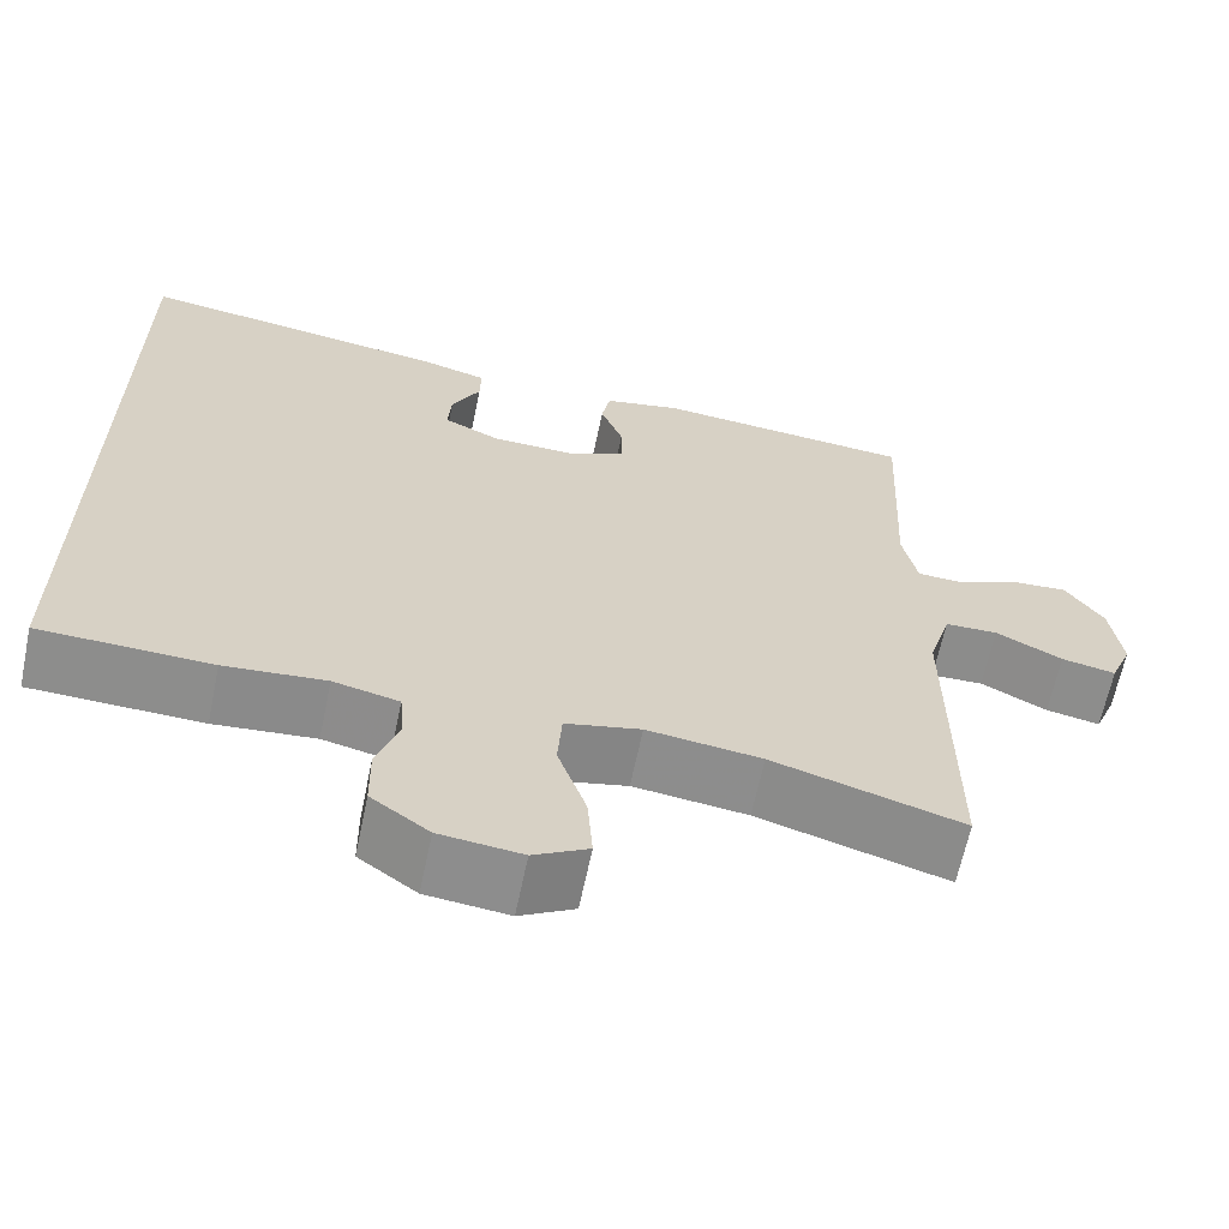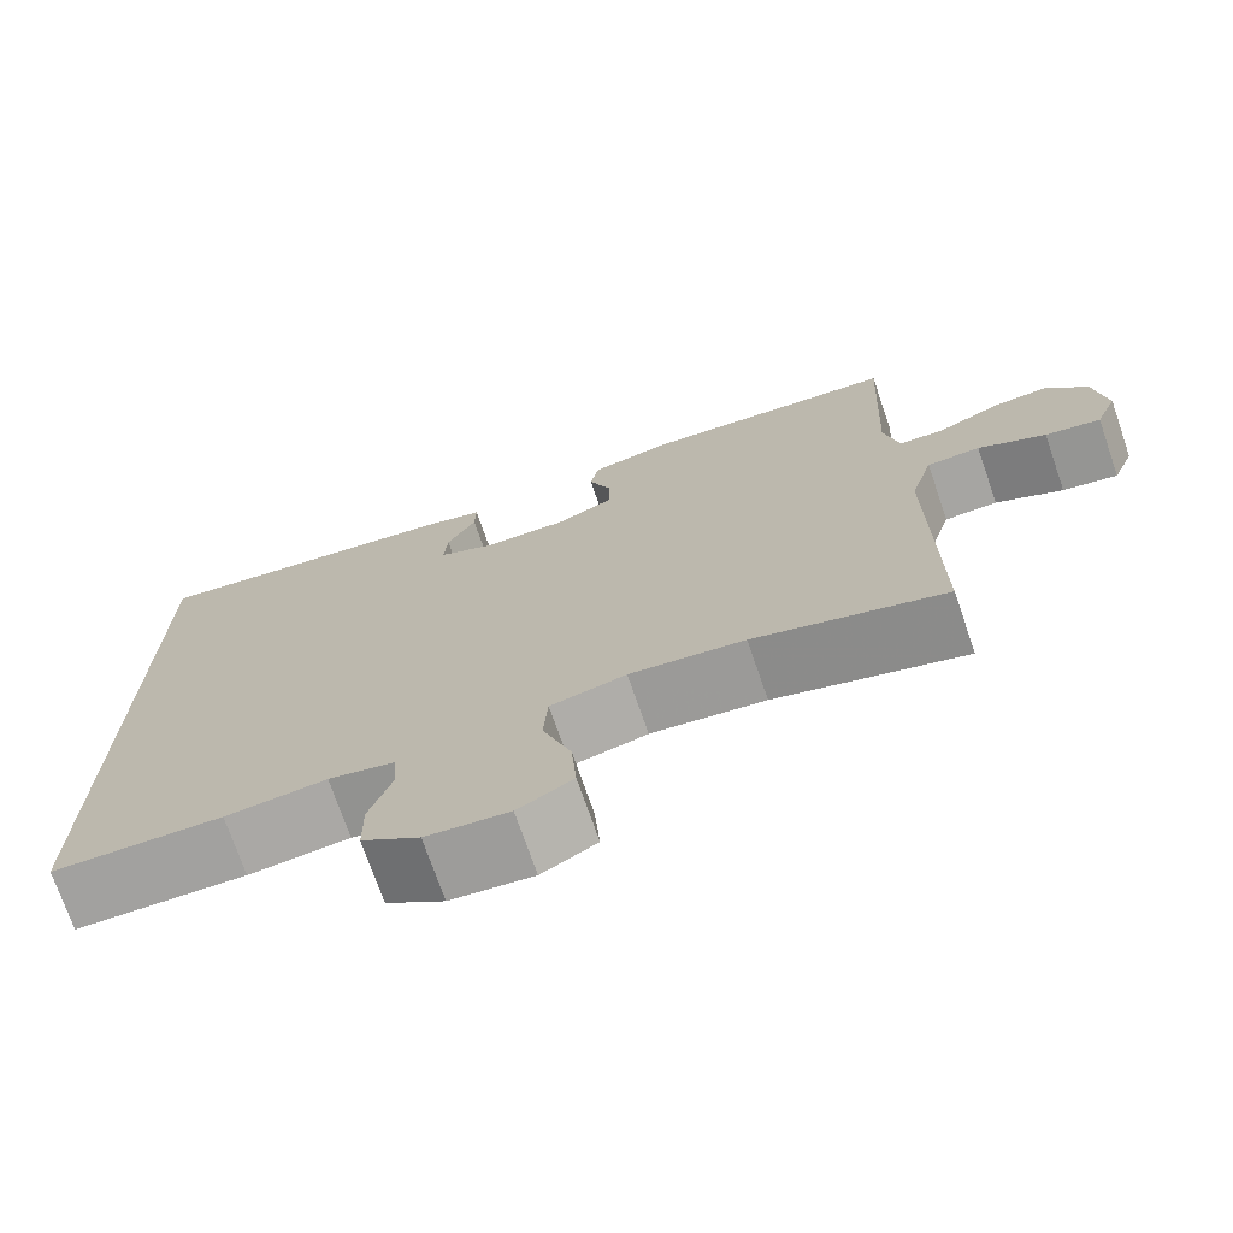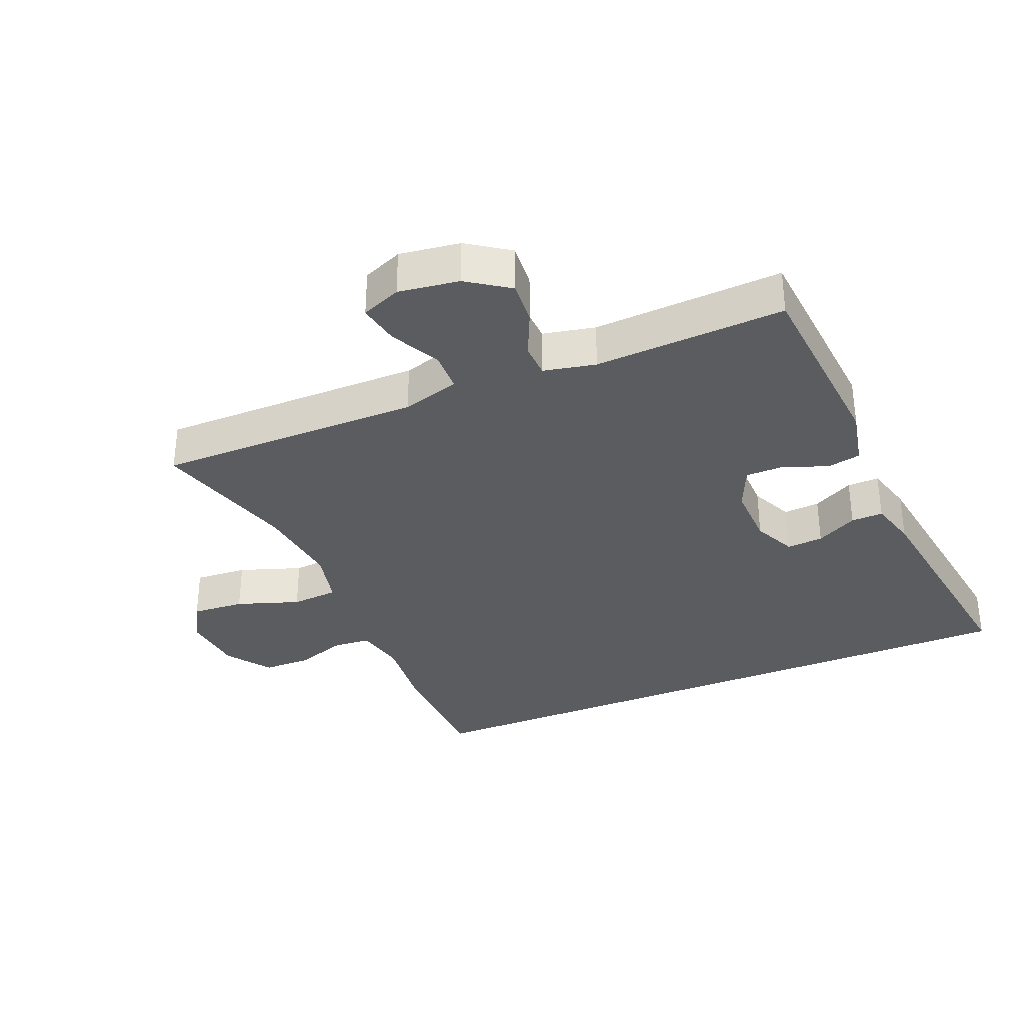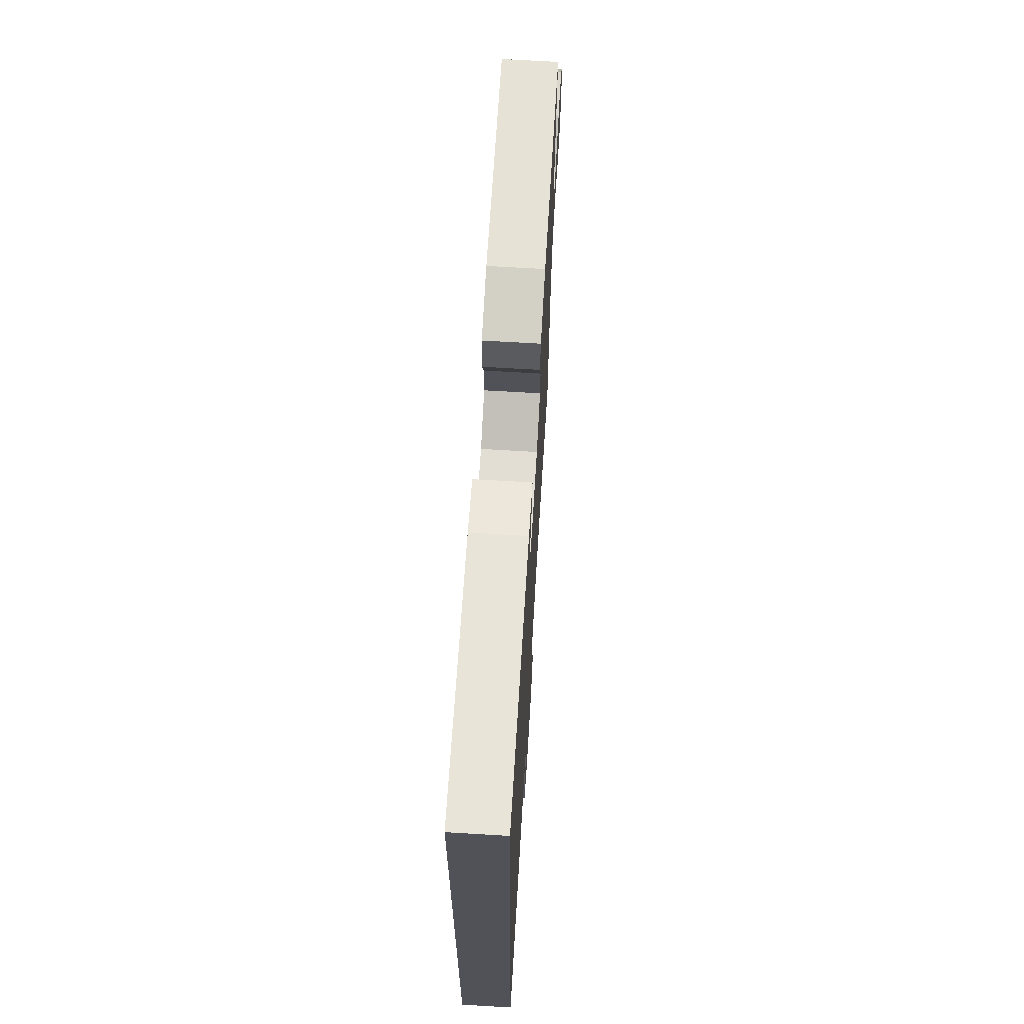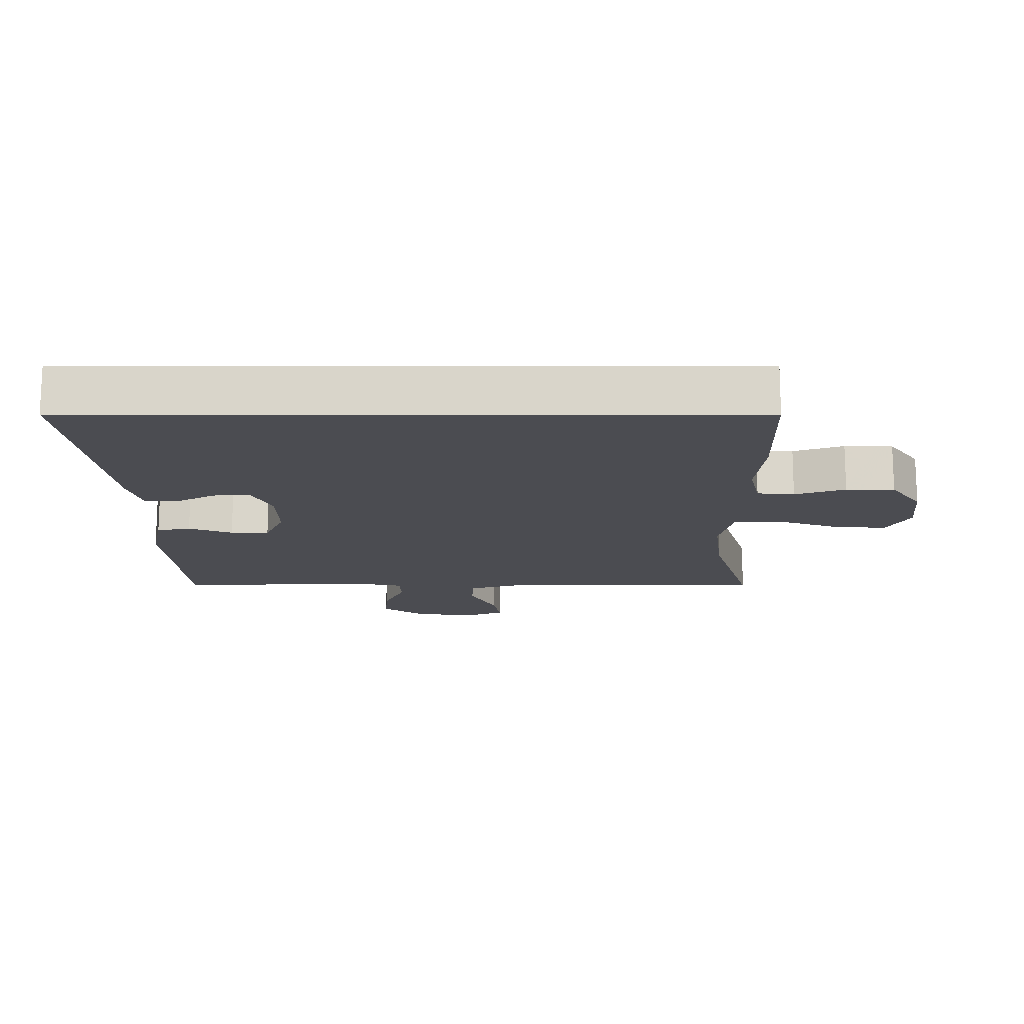
<metadata>
{"format":"obj","ext":"obj","renderer":"f3d","projection":"perspective","resolution":1024,"background":"white","views":[{"elev":-64.3,"azim":168.2,"up":"+Z"},{"elev":-73.0,"azim":-160.9,"up":"+Z"},{"elev":-33.8,"azim":-67.4,"up":"+Y"},{"elev":68.5,"azim":93.4,"up":"+Z"},{"elev":-15.5,"azim":90.0,"up":"+Y"}]}
</metadata>
<code>
v -0.5 0.07 0.5
v -0.2 0.07 0.524
v -0.111 0.07 0.505
v -0.101 0.07 0.453
v -0.127 0.07 0.386
v -0.127 0.07 0.327
v -0.06 0.07 0.297
v 0.036 0.07 0.299
v 0.101 0.07 0.329
v 0.097 0.07 0.385
v 0.064 0.07 0.448
v 0.063 0.07 0.497
v 0.137 0.07 0.517
v 0.5 0.07 0.568
v 0.5 0.07 -0.446
v 0.302 0.07 -0.452
v 0.185 0.07 -0.441
v 0.109 0.07 -0.458
v 0.104 0.07 -0.515
v 0.13 0.07 -0.592
v 0.129 0.07 -0.666
v 0.062 0.07 -0.714
v -0.033 0.07 -0.724
v -0.096 0.07 -0.689
v -0.09 0.07 -0.608
v -0.057 0.07 -0.512
v -0.062 0.07 -0.44
v -0.149 0.07 -0.42
v -0.281 0.07 -0.436
v -0.5 0.07 -0.5
v -0.498 0.07 -0.094
v -0.524 0.07 -0.006
v -0.585 0.07 -0.004
v -0.662 0.07 -0.043
v -0.725 0.07 -0.055
v -0.75 0.07 0.006
v -0.737 0.07 0.099
v -0.693 0.07 0.163
v -0.626 0.07 0.158
v -0.555 0.07 0.126
v -0.503 0.07 0.128
v -0.486 0.07 0.208
v -0.5 0 0.5
v -0.2 0 0.524
v -0.111 0 0.505
v -0.101 0 0.453
v -0.127 0 0.386
v -0.127 0 0.327
v -0.06 0 0.297
v 0.036 0 0.299
v 0.101 0 0.329
v 0.097 0 0.385
v 0.064 0 0.448
v 0.063 0 0.497
v 0.137 0 0.517
v 0.5 0 0.568
v 0.5 0 -0.446
v 0.302 0 -0.452
v 0.185 0 -0.441
v 0.109 0 -0.458
v 0.104 0 -0.515
v 0.13 0 -0.592
v 0.129 0 -0.666
v 0.062 0 -0.714
v -0.033 0 -0.724
v -0.096 0 -0.689
v -0.09 0 -0.608
v -0.057 0 -0.512
v -0.062 0 -0.44
v -0.149 0 -0.42
v -0.281 0 -0.436
v -0.5 0 -0.5
v -0.498 0 -0.094
v -0.524 0 -0.006
v -0.585 0 -0.004
v -0.662 0 -0.043
v -0.725 0 -0.055
v -0.75 0 0.006
v -0.737 0 0.099
v -0.693 0 0.163
v -0.626 0 0.158
v -0.555 0 0.126
v -0.503 0 0.128
v -0.486 0 0.208
f 37 38 39 40
f 37 40 41
f 36 37 41
f 33 34 35 36
f 32 33 36 41
f 31 32 41 42
f 29 30 31 42
f 23 24 25 26
f 23 26 27
f 22 23 27
f 19 20 21 22
f 18 19 22 27
f 17 18 27 28
f 15 16 17
f 14 15 17 28
f 10 11 12 13
f 9 10 13 14
f 2 3 4 5
f 2 5 6
f 1 2 6
f 42 1 6
f 29 42 6 7
f 9 14 28 29
f 8 9 29
f 7 8 29
f 82 81 80 79
f 83 82 79
f 83 79 78
f 78 77 76 75
f 83 78 75 74
f 84 83 74 73
f 84 73 72 71
f 68 67 66 65
f 69 68 65
f 69 65 64
f 64 63 62 61
f 69 64 61 60
f 70 69 60 59
f 59 58 57
f 70 59 57 56
f 55 54 53 52
f 56 55 52 51
f 47 46 45 44
f 48 47 44
f 48 44 43
f 48 43 84
f 49 48 84 71
f 71 70 56 51
f 71 51 50
f 71 50 49
f 1 43 44 2
f 2 44 45 3
f 3 45 46 4
f 4 46 47 5
f 5 47 48 6
f 6 48 49 7
f 7 49 50 8
f 8 50 51 9
f 9 51 52 10
f 10 52 53 11
f 11 53 54 12
f 12 54 55 13
f 13 55 56 14
f 14 56 57 15
f 15 57 58 16
f 16 58 59 17
f 17 59 60 18
f 18 60 61 19
f 19 61 62 20
f 20 62 63 21
f 21 63 64 22
f 22 64 65 23
f 23 65 66 24
f 24 66 67 25
f 25 67 68 26
f 26 68 69 27
f 27 69 70 28
f 28 70 71 29
f 29 71 72 30
f 30 72 73 31
f 31 73 74 32
f 32 74 75 33
f 33 75 76 34
f 34 76 77 35
f 35 77 78 36
f 36 78 79 37
f 37 79 80 38
f 38 80 81 39
f 39 81 82 40
f 40 82 83 41
f 41 83 84 42
f 42 84 43 1

</code>
